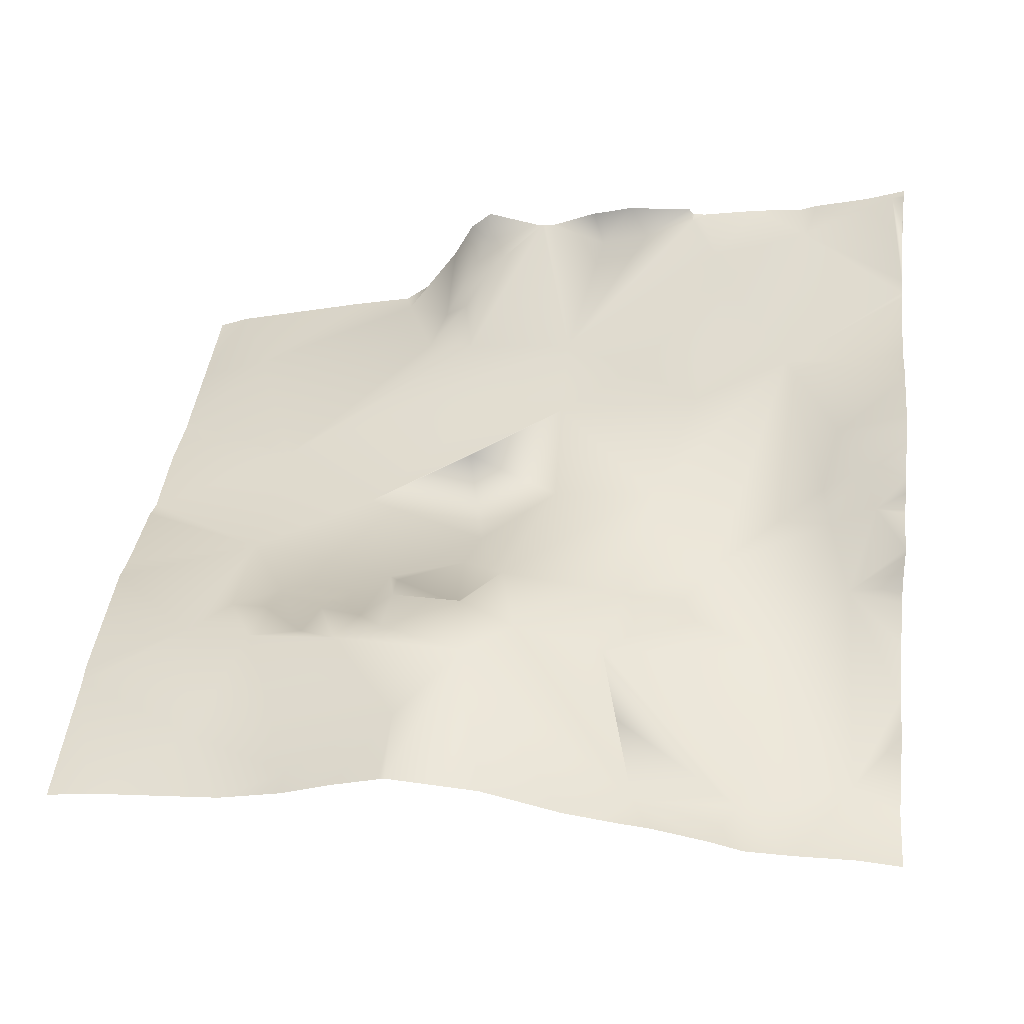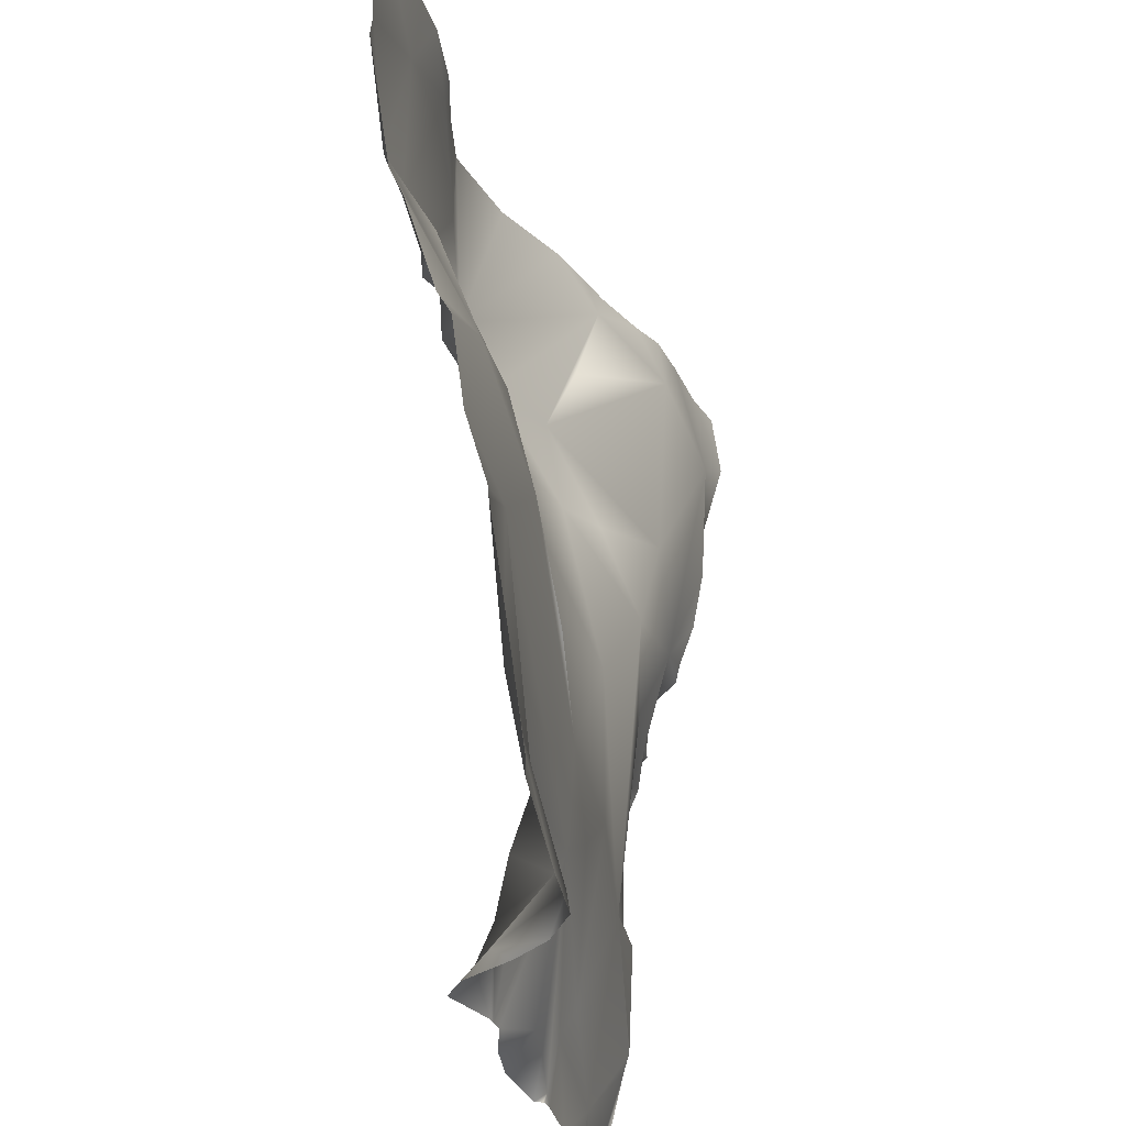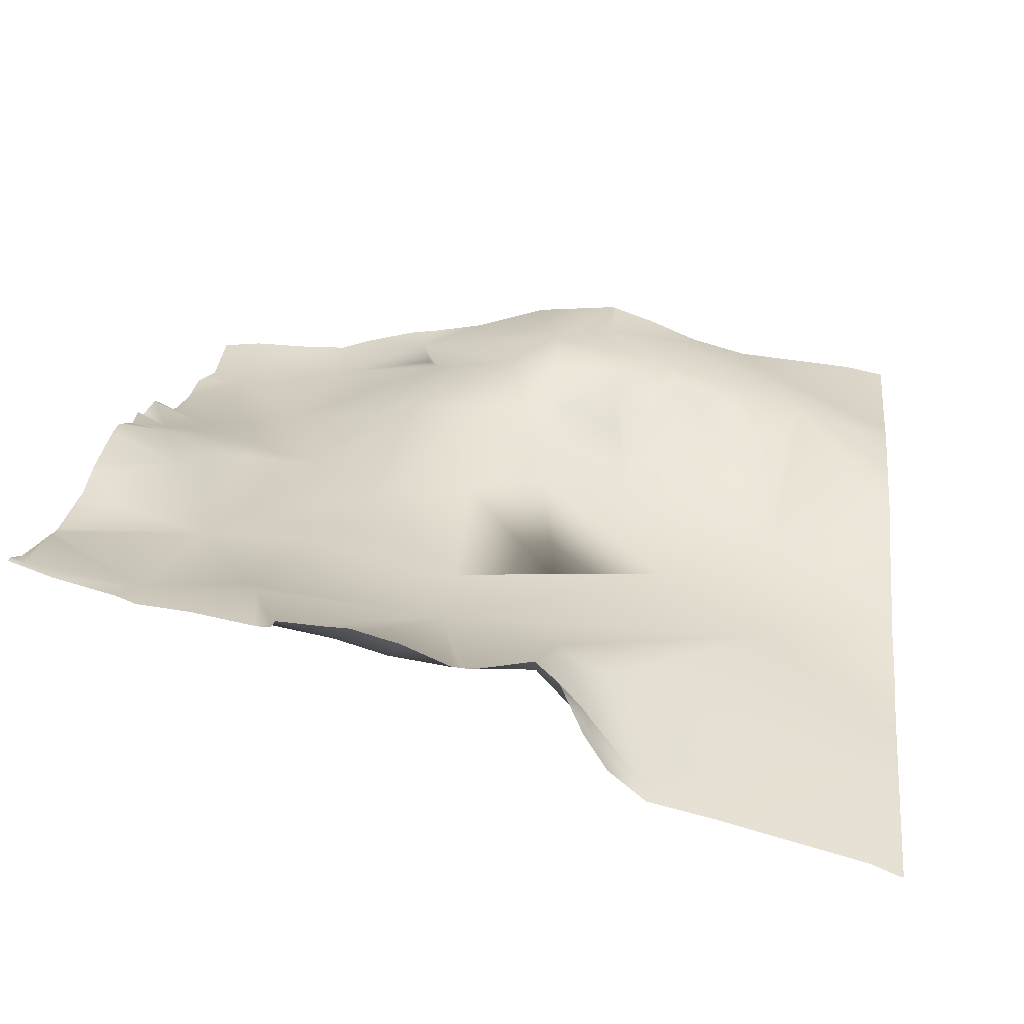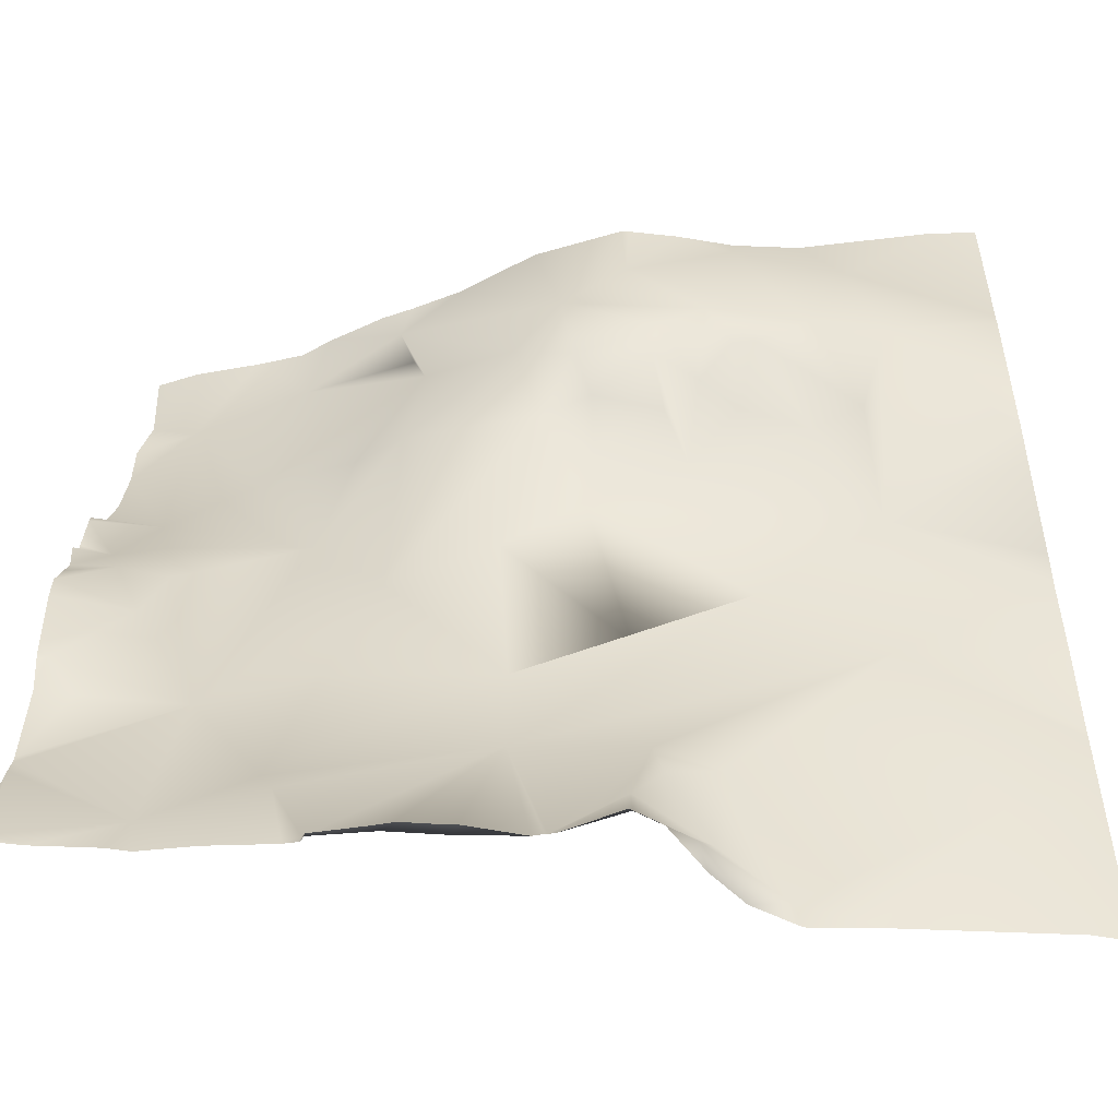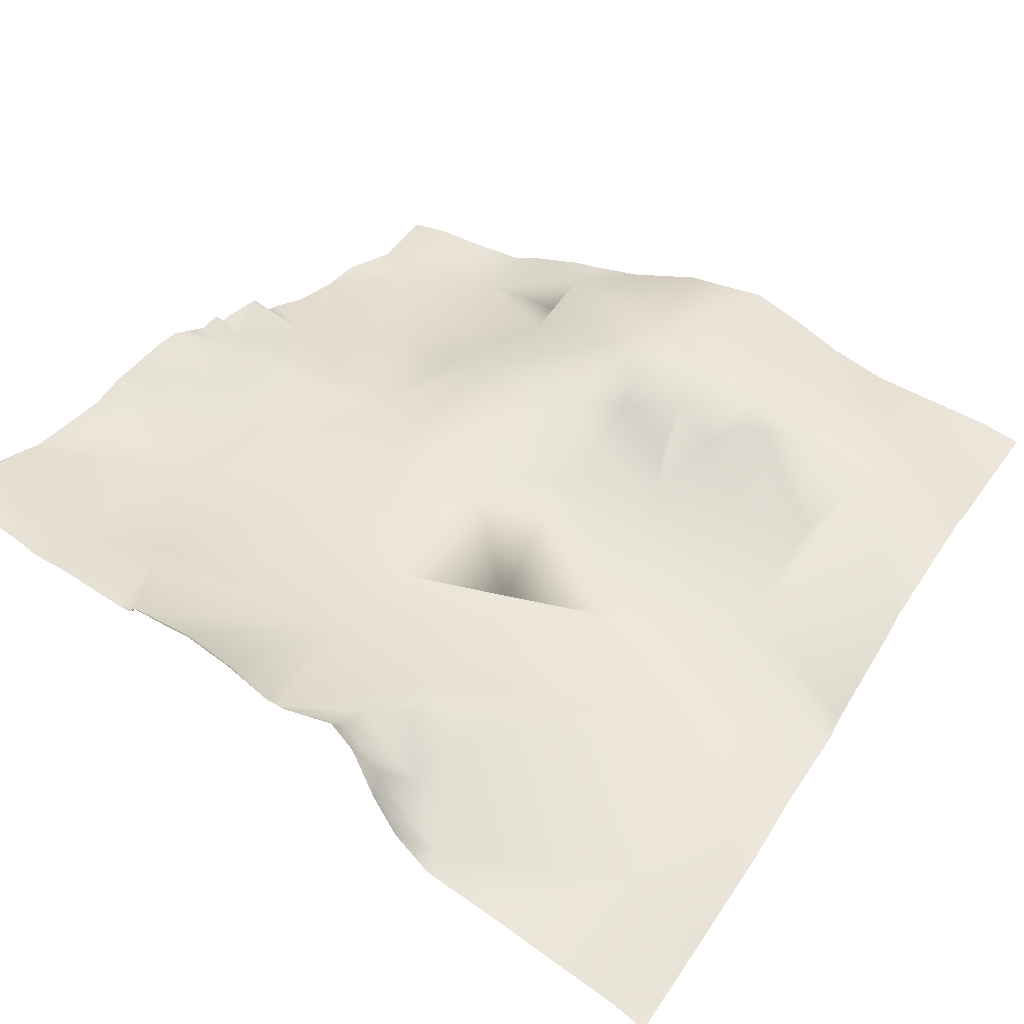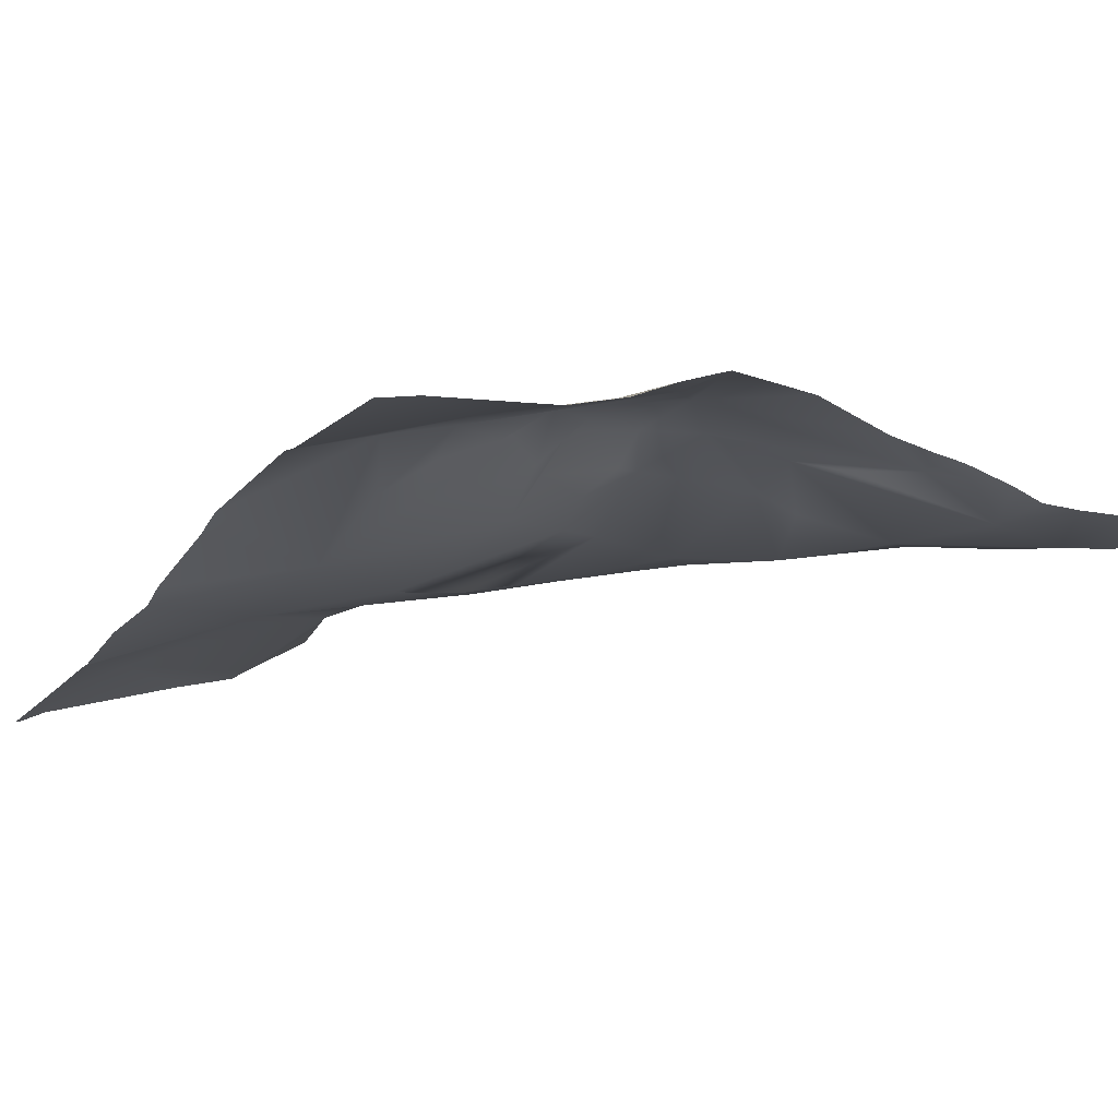
<metadata>
{"format":"obj","ext":"obj","renderer":"f3d","projection":"perspective","resolution":1024,"background":"white","views":[{"elev":47.9,"azim":5.7,"up":"+Y"},{"elev":-31.7,"azim":-67.7,"up":"+Z"},{"elev":27.9,"azim":-173.6,"up":"+Y"},{"elev":-53.4,"azim":-167.7,"up":"+Z"},{"elev":40.6,"azim":-147.1,"up":"+Y"},{"elev":-12.5,"azim":-31.0,"up":"+Y"}]}
</metadata>
<code>
o lod_1_139_Cube.139
v 625.8 8.286 185.8
v 601.6 4.145 174.5
v 595.4 6.067 146.5
v 611.1 9.662 149.4
v 648.4 16.24 173.5
v 631.9 15.48 152.6
v 602.7 -1.821 131.3
v 602.5 -11.55 103.8
v 612.3 5.084 136.7
v 613.8 -1.459 125.7
v 622.8 9.064 146.3
v 627.2 12.58 141.9
v 627.9 3.204 130.9
v 635.5 7.072 138.6
v 639.8 -0.4976 119.8
v 629.8 -11.04 85.88
v 661.1 2.602 107.9
v 658.1 7.245 120.1
v 643 8.274 128
v 643.7 15.85 138.9
v 642.2 15.82 148.5
v 662.1 20.62 157.3
v 702.6 4.849 183.2
v 672.8 17.4 146.7
v 659.9 17.73 140.8
v 657.8 10.17 135.4
v 668 12.83 127.1
v 697.7 11.69 129.8
v 677.9 5.79 94.26
v 701.8 4.096 90.01
v 709.1 7.457 130.4
v 693.3 13.74 148.9
v 697.6 8.468 164.1
v 726.3 -2.394 177.6
v 731.6 2.065 136.7
v 750.2 6.902 119.9
v 745.3 12.41 103.8
v 718.4 1.671 110.4
v 743.5 12.9 92.78
v 752.3 19.32 90.49
v 752 -2.759 169.3
v 755.9 15.49 100.5
v 746.8 17.55 76.97
v 733.7 13.73 49.48
v 653.9 -6.25 71.73
v 676.7 0.4314 59.67
v 711.2 7.747 59.54
v 695.1 5.468 47.39
v 676.5 2.06 36.88
v 695.1 14.81 4.72
v 714 18.99 15.73
v 717.3 16.55 22.49
v 737.5 22.3 8.932
v 759.5 30.83 1.776
v 762.2 28.53 8.493
v 755.4 18.83 51.93
v 760.8 22.88 59.9
v 604.4 -16.02 67.21
v 638.3 -7.01 30.85
v 589.7 -22.62 25.99
v 650 -2.227 35.02
v 652.8 6.49 13.37
v 629 -17.26 5.069
v 640.9 -10.21 14.66
v 642.2 2.548 3.098
v 652.1 9.818 5.1
v 683.5 11.28 4.789
v 647.4 1.351 23.23
v 707.5 18.9 1.908
v 762.5 31.71 2.128
v 762.5 32 1.358
v 762.5 32.04 0
v 761.1 31.48 0
v 762.5 21.76 51.68
v 762.5 22.55 31.84
v 762.5 22.65 30.82
v 762.5 22.78 30.13
v 762.5 23.88 26.63
v 762.5 25.63 19.83
v 762.5 28.74 8.525
v 762.5 28.69 8.642
v 762.5 28.55 8.927
v 762.5 28.5 9.089
v 762.5 26.44 16.63
v 762.5 28.66 8.429
v 735.9 23.33 0
v 740.3 25.12 0
v 753.1 28.53 0
v 724.3 22.14 0
v 710.6 19.63 0
v 707.7 19.46 0
v 707.2 19.66 0
v 695.7 20.48 0
v 706.2 21.1 0
v 690.4 20.32 0
v 683.2 18.2 0
v 680.3 17.45 0
v 669.1 12.39 0
v 666.8 12.35 0
v 666.2 12.24 0
v 665.7 12.23 0
v 651.8 14.97 0
v 664.5 12.2 0
v 646.6 10.01 0
v 636.1 -11.13 0
v 641.4 -2.26 0
v 627.6 -18.52 0
v 579.2 -30.95 0
v 612.5 -22.06 0
v 573 -33.66 0
v 571.9 -30.59 24.61
v 571.9 -27.35 47
v 571.9 -33.97 0
v 727.6 -0.241 190.6
v 738.4 -0.4569 190.6
v 752.7 -0.09126 190.6
v 762.5 -3.105 175.3
v 762.5 -1.132 190.6
v 762.5 2.305 157.8
v 762.5 2.405 147.2
v 762.5 5.134 133.4
v 762.5 8.78 124
v 762.5 9.829 119.6
v 762.5 15.81 114.9
v 762.5 16.24 113.3
v 762.5 17.43 103.1
v 762.5 17.2 101.6
v 762.5 20.19 98.83
v 762.5 19.59 93.61
v 762.5 24.46 82.55
v 762.5 24.76 77.12
v 762.5 21.53 89.24
v 762.5 23.39 58.92
v 762.5 23.77 61.07
v 762.5 23.89 63.36
v 720 2.302 190.6
v 707 5.541 190.6
v 699.6 6.546 190.6
v 687.5 8.699 190.6
v 669.5 14.36 190.6
v 625.4 7.238 190.6
v 637.3 12.18 190.6
v 649 16.16 190.6
v 647.5 15.72 190.6
v 611.3 3.503 190.6
v 581.5 0.8395 190.6
v 571.9 -1.077 190.6
v 571.9 -2.556 157.5
v 571.9 -2.041 153.7
v 571.9 -7.14 120.7
v 571.9 -10.32 113.2
v 571.9 -27.26 48.91
v 571.9 -22.67 65.2
v 571.9 -20.02 85.18
v 571.9 -17.02 90.83
f 2 146 145
f 4 2 1
f 3 2 4
f 145 1 2
f 5 4 1
f 11 4 6
f 3 148 2
f 7 3 4
f 8 3 7
f 7 4 9
f 8 7 10
f 7 9 10
f 10 9 11
f 9 4 11
f 11 6 12
f 12 6 14
f 14 13 12
f 13 11 12
f 10 11 13
f 13 14 15
f 13 15 10
f 15 8 10
f 8 15 16
f 58 8 16
f 16 15 17
f 17 15 18
f 15 19 18
f 6 21 14
f 15 20 19
f 15 14 20
f 14 21 20
f 4 5 6
f 21 6 22
f 20 21 25
f 21 22 25
f 6 5 22
f 5 143 22
f 5 142 144
f 1 141 142
f 22 143 140
f 23 138 137
f 22 139 23
f 22 23 24
f 25 22 24
f 26 25 27
f 25 24 27
f 26 27 18
f 20 25 26
f 19 20 26
f 19 26 18
f 18 27 17
f 27 24 28
f 17 27 29
f 29 27 30
f 30 27 28
f 30 28 38
f 28 31 38
f 28 24 32
f 28 32 31
f 24 23 32
f 32 23 33
f 33 23 34
f 33 34 32
f 32 34 35
f 31 32 35
f 38 31 35
f 38 36 37
f 38 35 36
f 39 38 37
f 39 37 40
f 40 37 42
f 37 36 42
f 36 122 123
f 36 125 42
f 42 125 126
f 42 126 127
f 43 39 40
f 44 38 39
f 44 39 43
f 30 38 44
f 46 29 30
f 45 17 29
f 16 17 45
f 45 29 46
f 47 46 30
f 48 46 47
f 47 30 44
f 46 48 49
f 52 48 47
f 49 48 52
f 50 49 69
f 69 49 51
f 51 49 52
f 52 47 44
f 53 52 44
f 53 51 52
f 53 89 51
f 44 77 53
f 44 75 76
f 53 78 54
f 55 70 54
f 54 84 55
f 55 80 85
f 55 82 81
f 55 83 82
f 54 78 79
f 56 74 75
f 44 57 56
f 44 43 57
f 40 129 132
f 43 130 131
f 43 135 57
f 57 135 134
f 57 74 56
f 120 36 41
f 36 35 41
f 35 34 41
f 36 121 122
f 23 136 34
f 34 136 114
f 34 114 115
f 115 41 34
f 116 117 41
f 51 90 69
f 54 88 53
f 54 70 71
f 16 45 46
f 16 46 49
f 58 16 49
f 112 58 60
f 58 59 60
f 61 58 49
f 61 59 58
f 68 61 62
f 60 59 63
f 63 64 65
f 65 64 66
f 66 104 65
f 67 49 50
f 98 49 67
f 66 64 62
f 62 100 101
f 62 103 66
f 64 68 62
f 64 59 68
f 63 59 64
f 59 61 68
f 105 107 63
f 88 87 53
f 117 119 41
f 81 80 55
f 104 106 65
f 119 120 41
f 94 50 69
f 93 95 50
f 91 92 69
f 100 49 99
f 92 94 69
f 110 113 111
f 109 108 60
f 123 124 36
f 128 129 42
f 71 73 54
f 84 83 55
f 154 155 8
f 127 128 42
f 90 91 69
f 95 67 50
f 105 65 106
f 103 102 66
f 109 63 107
f 87 86 53
f 150 8 151
f 111 112 60
f 132 130 40
f 150 149 3
f 96 97 67
f 155 151 8
f 97 98 67
f 134 133 57
f 154 58 153
f 148 146 2
f 152 153 58
f 139 138 23
f 145 141 1
f 3 149 148
f 5 144 143
f 5 1 142
f 22 140 139
f 36 124 125
f 53 86 89
f 44 76 77
f 44 56 75
f 53 77 78
f 55 85 70
f 54 79 84
f 40 42 129
f 43 40 130
f 43 131 135
f 57 133 74
f 120 121 36
f 23 137 136
f 115 116 41
f 116 118 117
f 51 89 90
f 54 73 88
f 112 152 58
f 66 102 104
f 98 99 49
f 62 61 100
f 62 101 103
f 94 93 50
f 100 61 49
f 71 72 73
f 95 96 67
f 105 63 65
f 109 60 63
f 150 3 8
f 60 108 111
f 108 110 111
f 154 8 58
f 148 147 146

</code>
